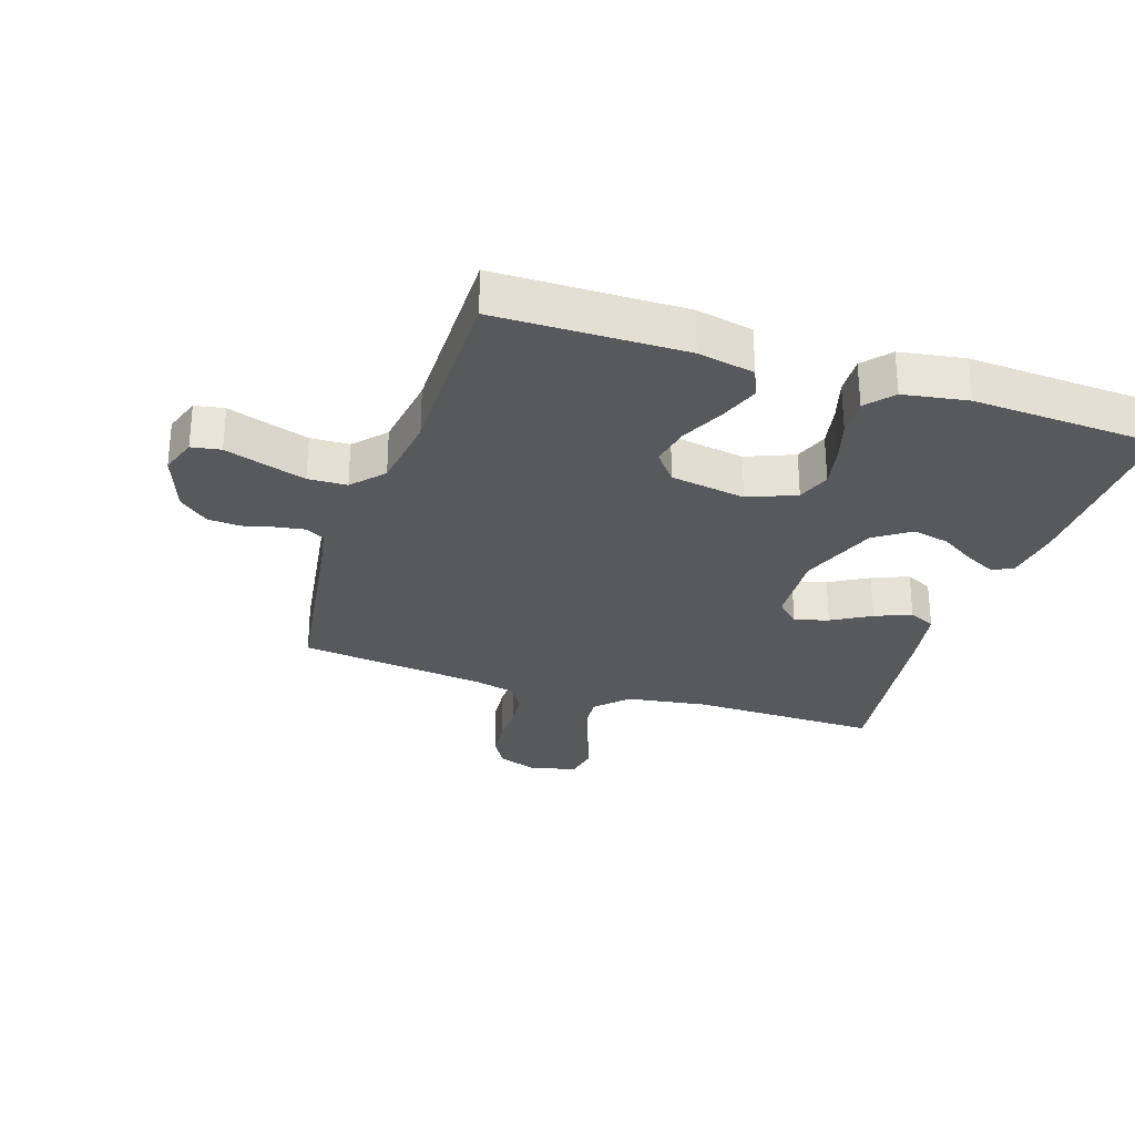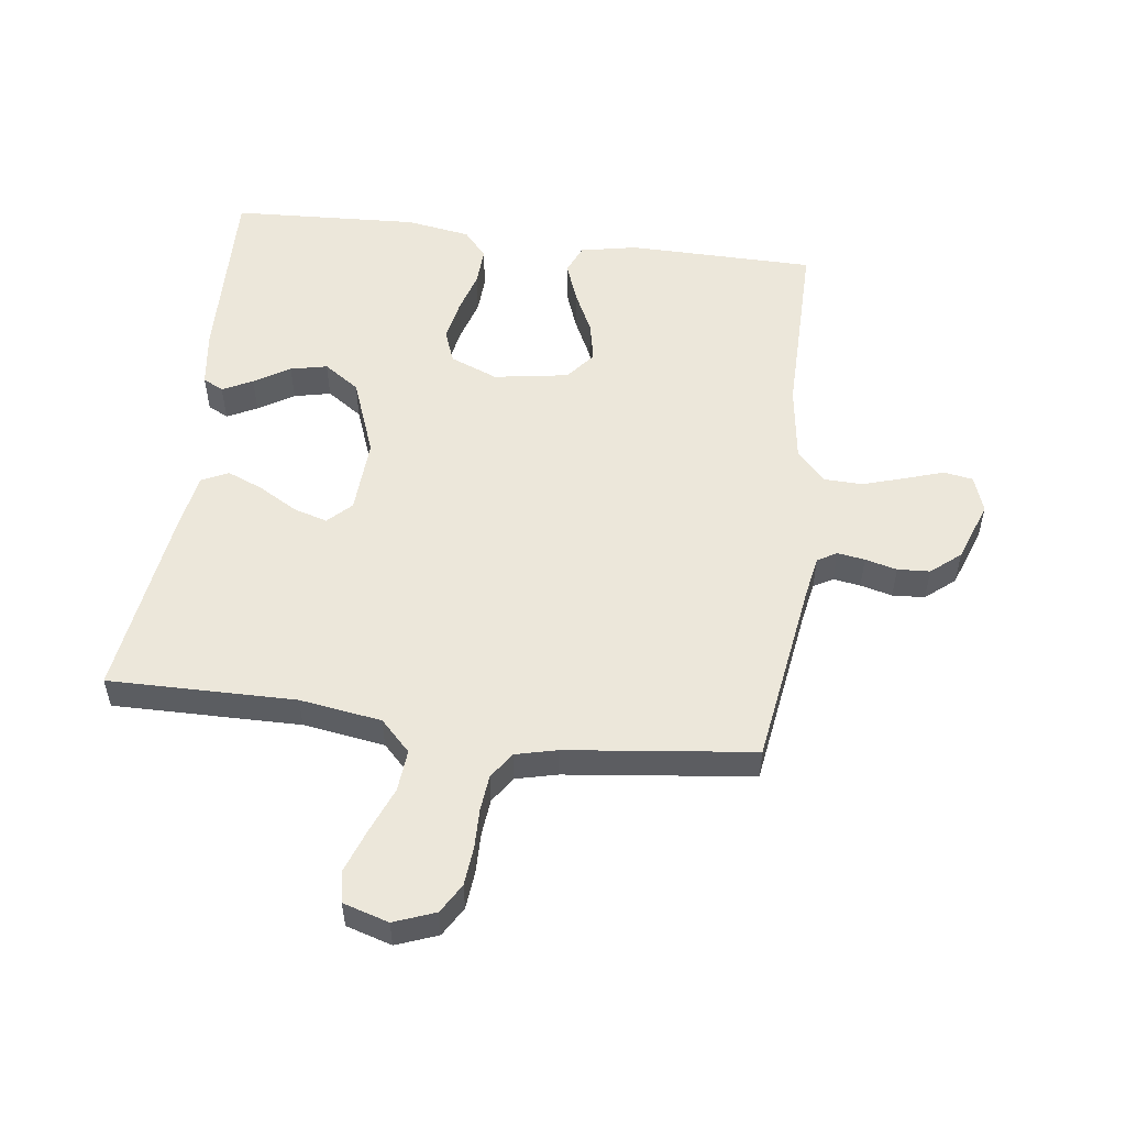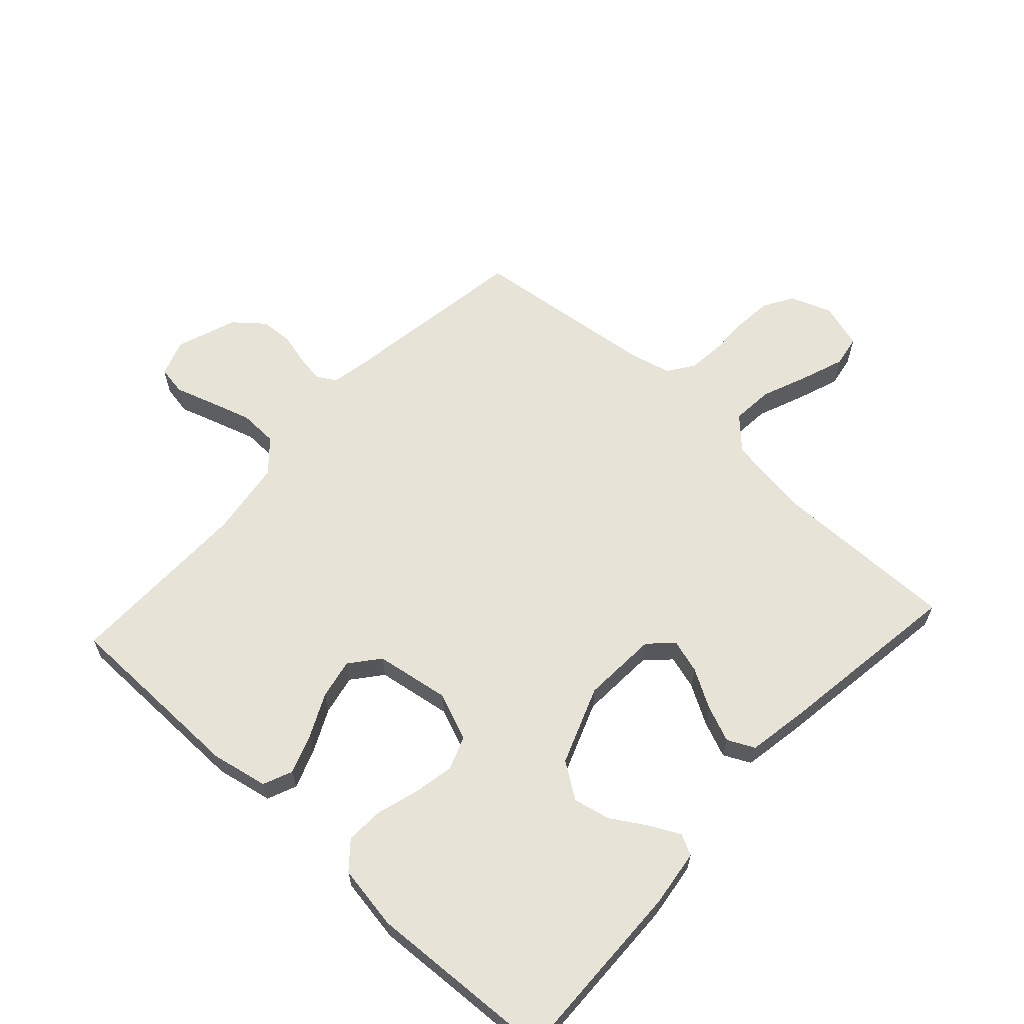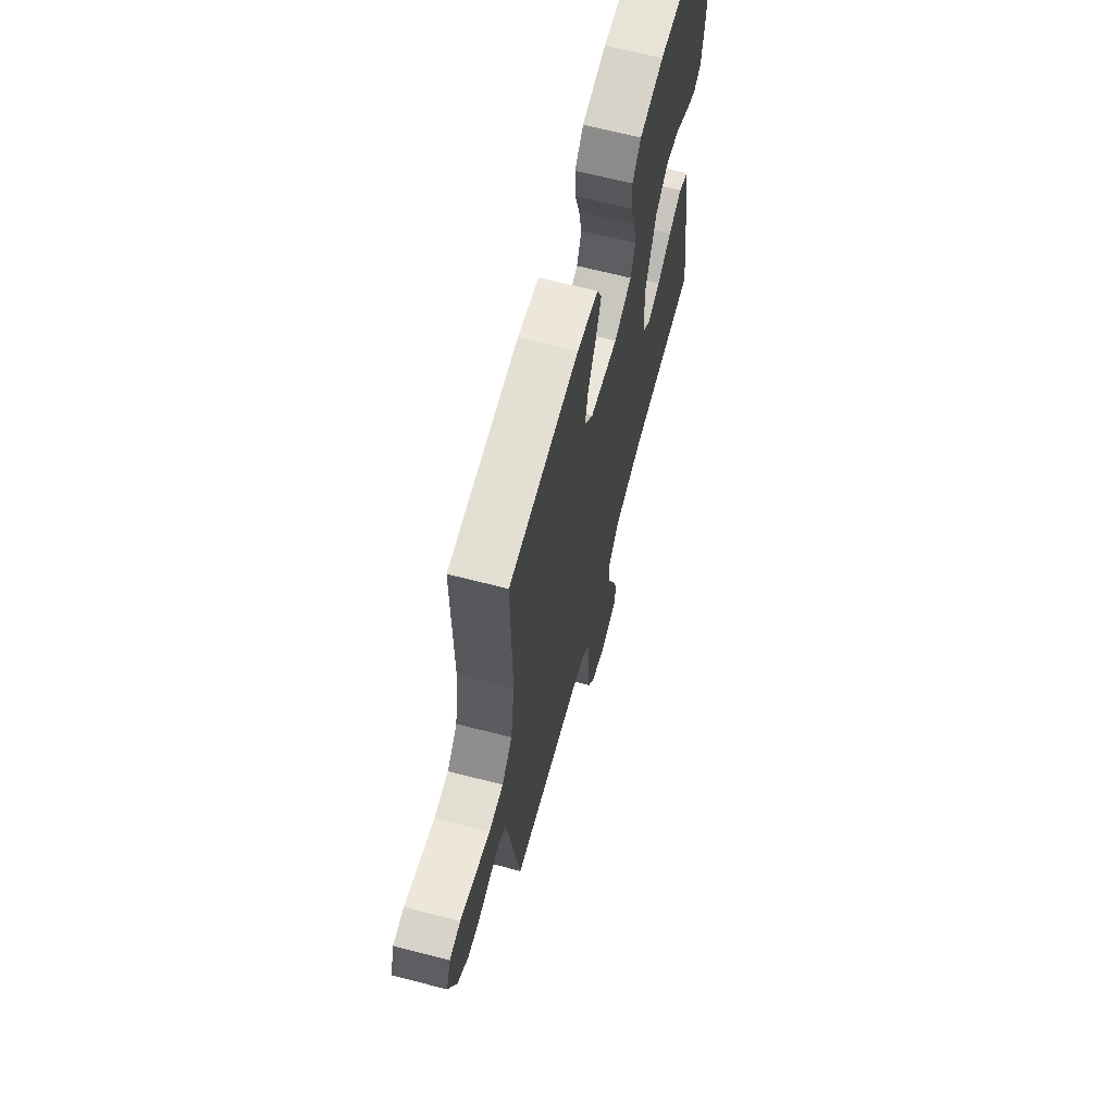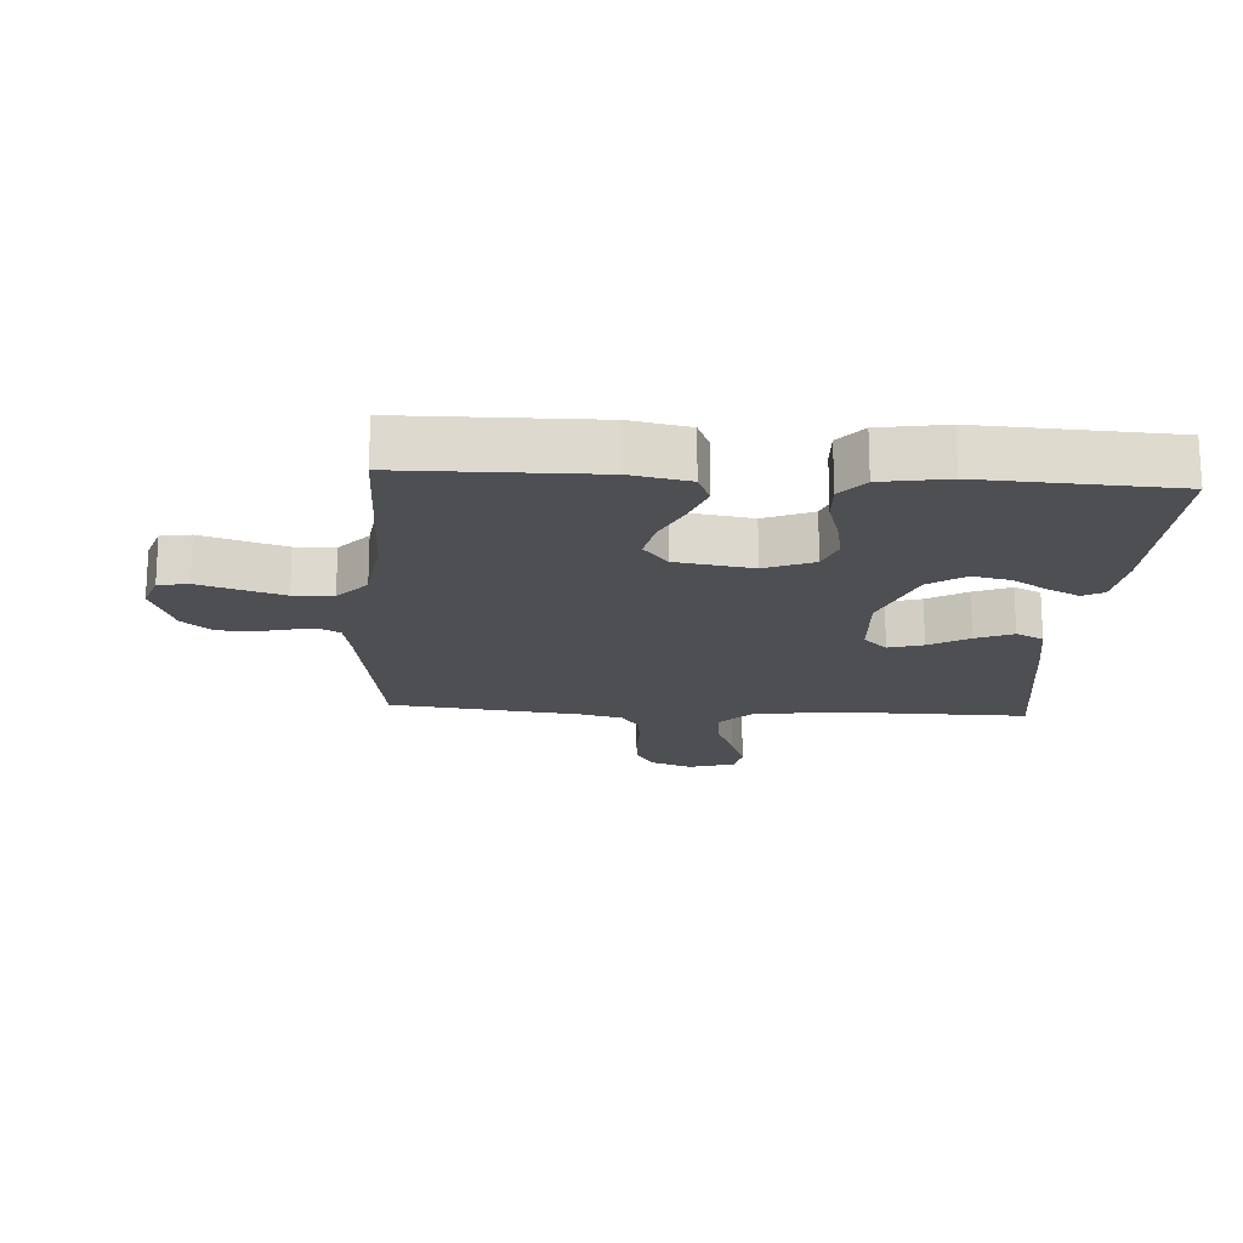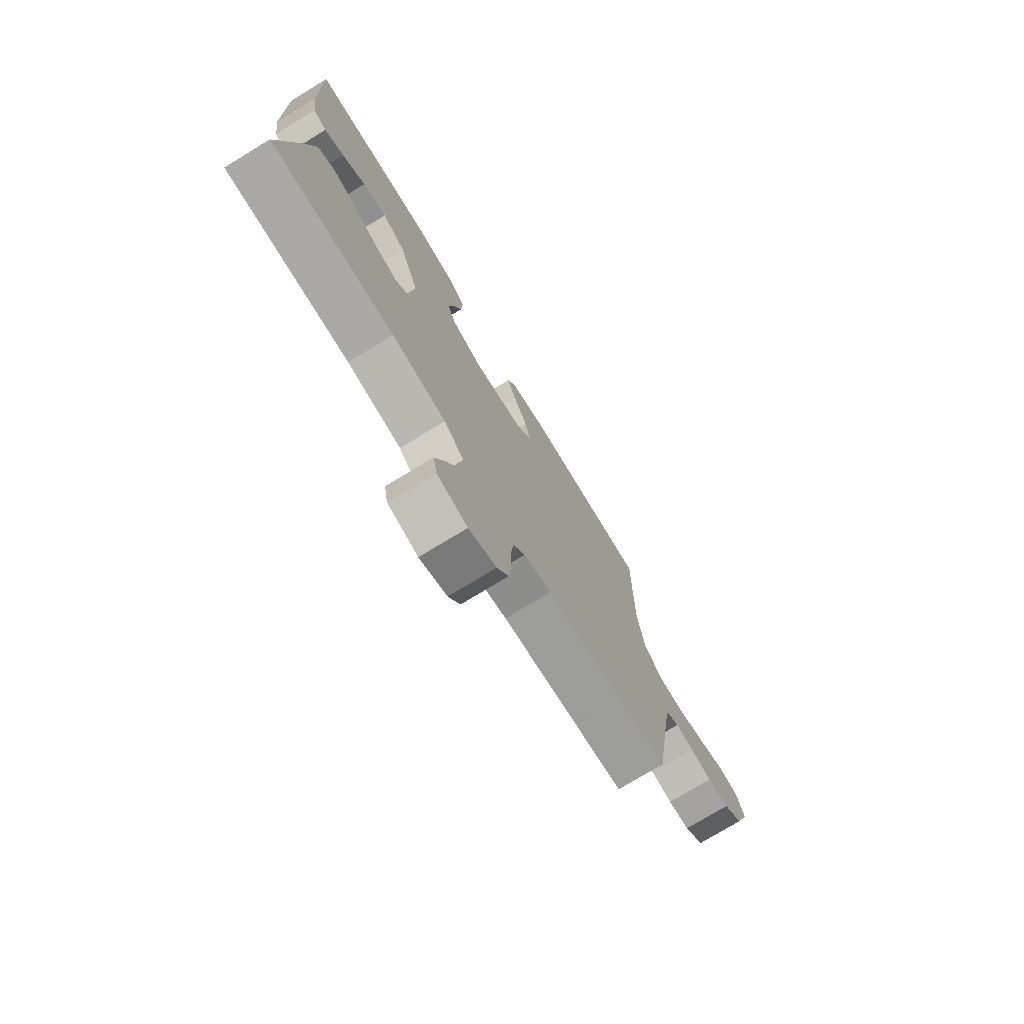
<metadata>
{"format":"obj","ext":"obj","renderer":"f3d","projection":"perspective","resolution":1024,"background":"white","views":[{"elev":-29.0,"azim":-18.3,"up":"+Y"},{"elev":53.6,"azim":-172.7,"up":"+Y"},{"elev":62.7,"azim":42.5,"up":"+Y"},{"elev":65.7,"azim":-75.4,"up":"+Z"},{"elev":-18.0,"azim":-3.6,"up":"+Y"},{"elev":-75.7,"azim":121.3,"up":"+Z"}]}
</metadata>
<code>
v 0.5 0.07 -0.5
v 0.2 0.07 -0.497
v 0.069 0.07 -0.517
v 0.021 0.07 -0.566
v 0.027 0.07 -0.633
v 0.057 0.07 -0.707
v 0.082 0.07 -0.776
v 0.073 0.07 -0.826
v 0 0.07 -0.848
v -0.066 0.07 -0.823
v -0.094 0.07 -0.776
v -0.1 0.07 -0.715
v -0.099 0.07 -0.651
v -0.105 0.07 -0.593
v -0.134 0.07 -0.551
v -0.2 0.07 -0.535
v -0.5 0.07 -0.5
v -0.546 0.07 -0.2
v -0.558 0.07 -0.136
v -0.589 0.07 -0.118
v -0.633 0.07 -0.125
v -0.684 0.07 -0.138
v -0.736 0.07 -0.135
v -0.783 0.07 -0.096
v -0.818 0.07 0
v -0.798 0.07 0.059
v -0.751 0.07 0.067
v -0.689 0.07 0.047
v -0.621 0.07 0.026
v -0.559 0.07 0.028
v -0.514 0.07 0.078
v -0.497 0.07 0.2
v -0.5 0.07 0.5
v -0.2 0.07 0.504
v -0.109 0.07 0.486
v -0.089 0.07 0.439
v -0.112 0.07 0.376
v -0.145 0.07 0.307
v -0.158 0.07 0.243
v -0.12 0.07 0.196
v 0 0.07 0.177
v 0.076 0.07 0.208
v 0.096 0.07 0.261
v 0.083 0.07 0.327
v 0.063 0.07 0.394
v 0.06 0.07 0.455
v 0.097 0.07 0.498
v 0.2 0.07 0.515
v 0.5 0.07 0.5
v 0.492 0.07 0.2
v 0.48 0.07 0.109
v 0.447 0.07 0.092
v 0.399 0.07 0.116
v 0.342 0.07 0.151
v 0.283 0.07 0.164
v 0.226 0.07 0.125
v 0.179 0.07 0
v 0.186 0.07 -0.121
v 0.223 0.07 -0.157
v 0.277 0.07 -0.141
v 0.339 0.07 -0.105
v 0.397 0.07 -0.081
v 0.44 0.07 -0.102
v 0.457 0.07 -0.2
v 0.5 0 -0.5
v 0.2 0 -0.497
v 0.069 0 -0.517
v 0.021 0 -0.566
v 0.027 0 -0.633
v 0.057 0 -0.707
v 0.082 0 -0.776
v 0.073 0 -0.826
v 0 0 -0.848
v -0.066 0 -0.823
v -0.094 0 -0.776
v -0.1 0 -0.715
v -0.099 0 -0.651
v -0.105 0 -0.593
v -0.134 0 -0.551
v -0.2 0 -0.535
v -0.5 0 -0.5
v -0.546 0 -0.2
v -0.558 0 -0.136
v -0.589 0 -0.118
v -0.633 0 -0.125
v -0.684 0 -0.138
v -0.736 0 -0.135
v -0.783 0 -0.096
v -0.818 0 0
v -0.798 0 0.059
v -0.751 0 0.067
v -0.689 0 0.047
v -0.621 0 0.026
v -0.559 0 0.028
v -0.514 0 0.078
v -0.497 0 0.2
v -0.5 0 0.5
v -0.2 0 0.504
v -0.109 0 0.486
v -0.089 0 0.439
v -0.112 0 0.376
v -0.145 0 0.307
v -0.158 0 0.243
v -0.12 0 0.196
v 0 0 0.177
v 0.076 0 0.208
v 0.096 0 0.261
v 0.083 0 0.327
v 0.063 0 0.394
v 0.06 0 0.455
v 0.097 0 0.498
v 0.2 0 0.515
v 0.5 0 0.5
v 0.492 0 0.2
v 0.48 0 0.109
v 0.447 0 0.092
v 0.399 0 0.116
v 0.342 0 0.151
v 0.283 0 0.164
v 0.226 0 0.125
v 0.179 0 0
v 0.186 0 -0.121
v 0.223 0 -0.157
v 0.277 0 -0.141
v 0.339 0 -0.105
v 0.397 0 -0.081
v 0.44 0 -0.102
v 0.457 0 -0.2
f 63 64 1 2
f 60 61 62 63
f 59 60 63 2
f 58 59 2 3
f 57 58 3 4
f 51 52 53 54
f 49 50 51 54
f 49 54 55
f 48 49 55 56
f 44 45 46 47
f 43 44 47 48
f 42 43 48 56
f 35 36 37 38
f 35 38 39
f 32 33 34 35
f 31 32 35 39
f 30 31 39 40
f 25 26 27 28
f 25 28 29
f 24 25 29 30
f 21 22 23 24
f 20 21 24 30
f 16 17 18
f 15 16 18 19
f 10 11 12 13
f 10 13 14
f 9 10 14
f 8 9 14
f 5 6 7 8
f 5 8 14 15
f 41 42 56 57
f 41 57 4
f 40 41 4
f 19 20 30 40
f 15 19 40
f 4 5 15 40
f 66 65 128 127
f 127 126 125 124
f 66 127 124 123
f 67 66 123 122
f 68 67 122 121
f 118 117 116 115
f 118 115 114 113
f 119 118 113
f 120 119 113 112
f 111 110 109 108
f 112 111 108 107
f 120 112 107 106
f 102 101 100 99
f 103 102 99
f 99 98 97 96
f 103 99 96 95
f 104 103 95 94
f 92 91 90 89
f 93 92 89
f 94 93 89 88
f 88 87 86 85
f 94 88 85 84
f 82 81 80
f 83 82 80 79
f 77 76 75 74
f 78 77 74
f 78 74 73
f 78 73 72
f 72 71 70 69
f 79 78 72 69
f 121 120 106 105
f 68 121 105
f 68 105 104
f 104 94 84 83
f 104 83 79
f 104 79 69 68
f 1 65 66 2
f 2 66 67 3
f 3 67 68 4
f 4 68 69 5
f 5 69 70 6
f 6 70 71 7
f 7 71 72 8
f 8 72 73 9
f 9 73 74 10
f 10 74 75 11
f 11 75 76 12
f 12 76 77 13
f 13 77 78 14
f 14 78 79 15
f 15 79 80 16
f 16 80 81 17
f 17 81 82 18
f 18 82 83 19
f 19 83 84 20
f 20 84 85 21
f 21 85 86 22
f 22 86 87 23
f 23 87 88 24
f 24 88 89 25
f 25 89 90 26
f 26 90 91 27
f 27 91 92 28
f 28 92 93 29
f 29 93 94 30
f 30 94 95 31
f 31 95 96 32
f 32 96 97 33
f 33 97 98 34
f 34 98 99 35
f 35 99 100 36
f 36 100 101 37
f 37 101 102 38
f 38 102 103 39
f 39 103 104 40
f 40 104 105 41
f 41 105 106 42
f 42 106 107 43
f 43 107 108 44
f 44 108 109 45
f 45 109 110 46
f 46 110 111 47
f 47 111 112 48
f 48 112 113 49
f 49 113 114 50
f 50 114 115 51
f 51 115 116 52
f 52 116 117 53
f 53 117 118 54
f 54 118 119 55
f 55 119 120 56
f 56 120 121 57
f 57 121 122 58
f 58 122 123 59
f 59 123 124 60
f 60 124 125 61
f 61 125 126 62
f 62 126 127 63
f 63 127 128 64
f 64 128 65 1

</code>
